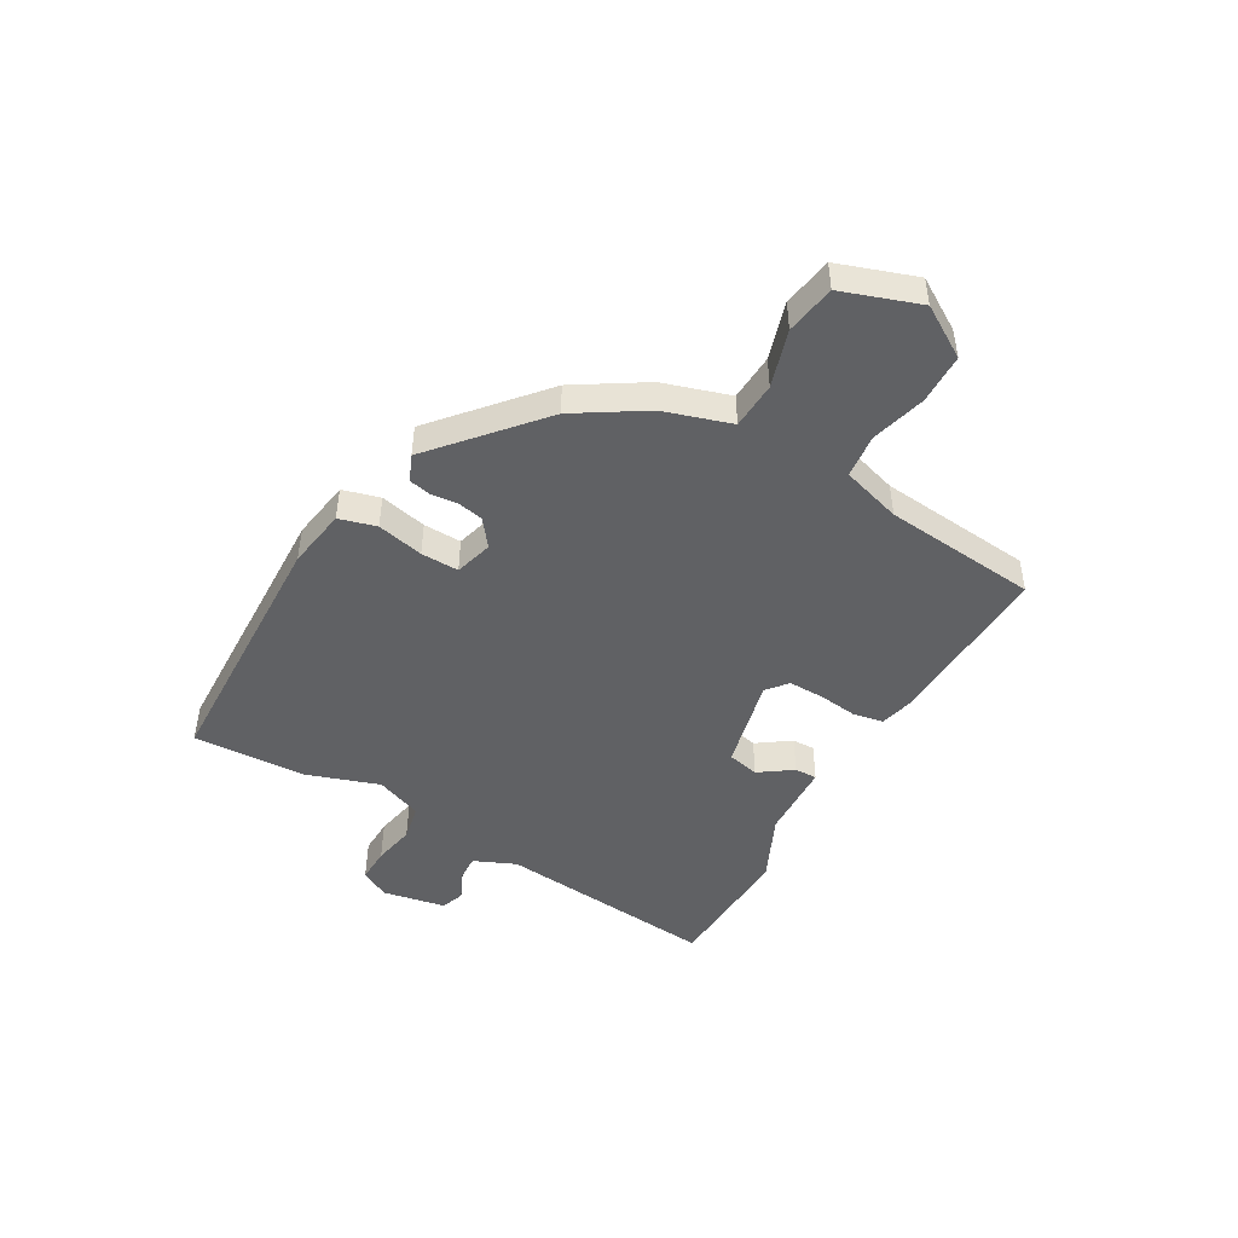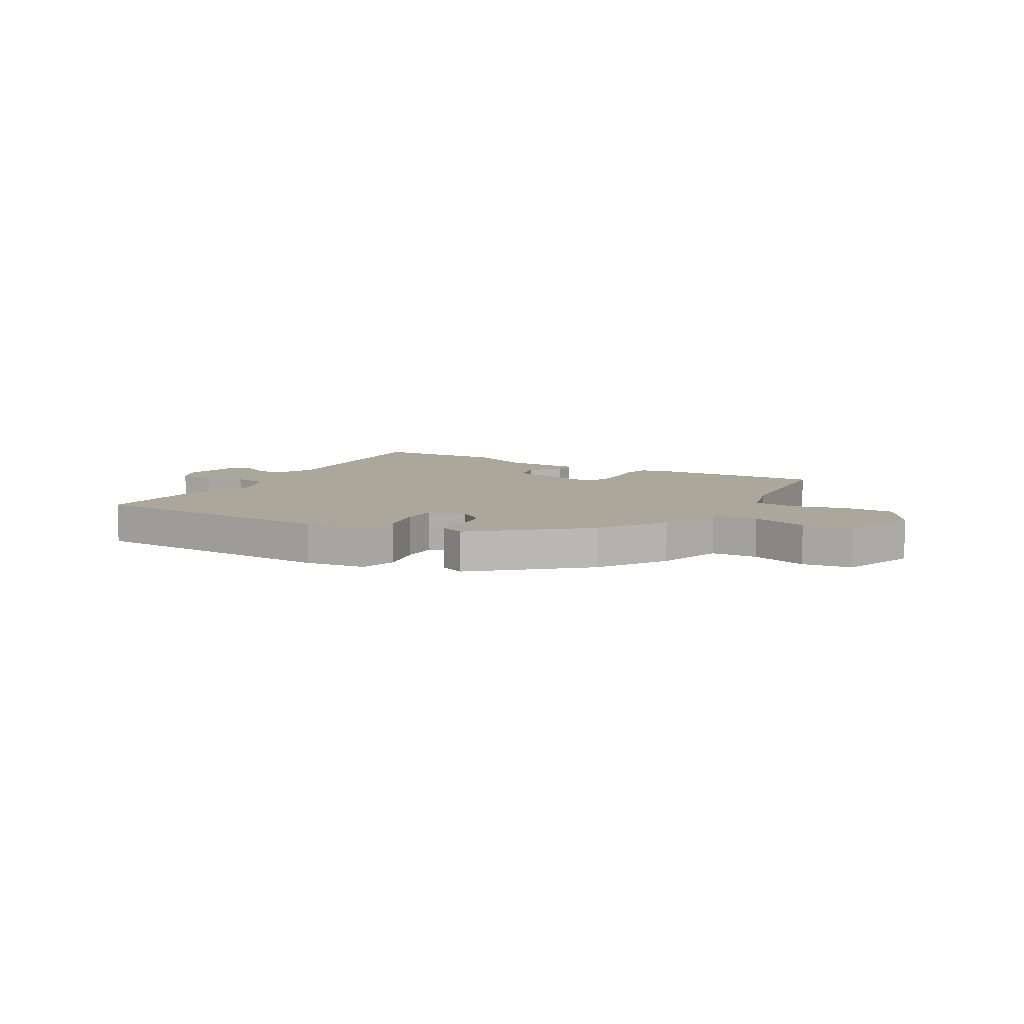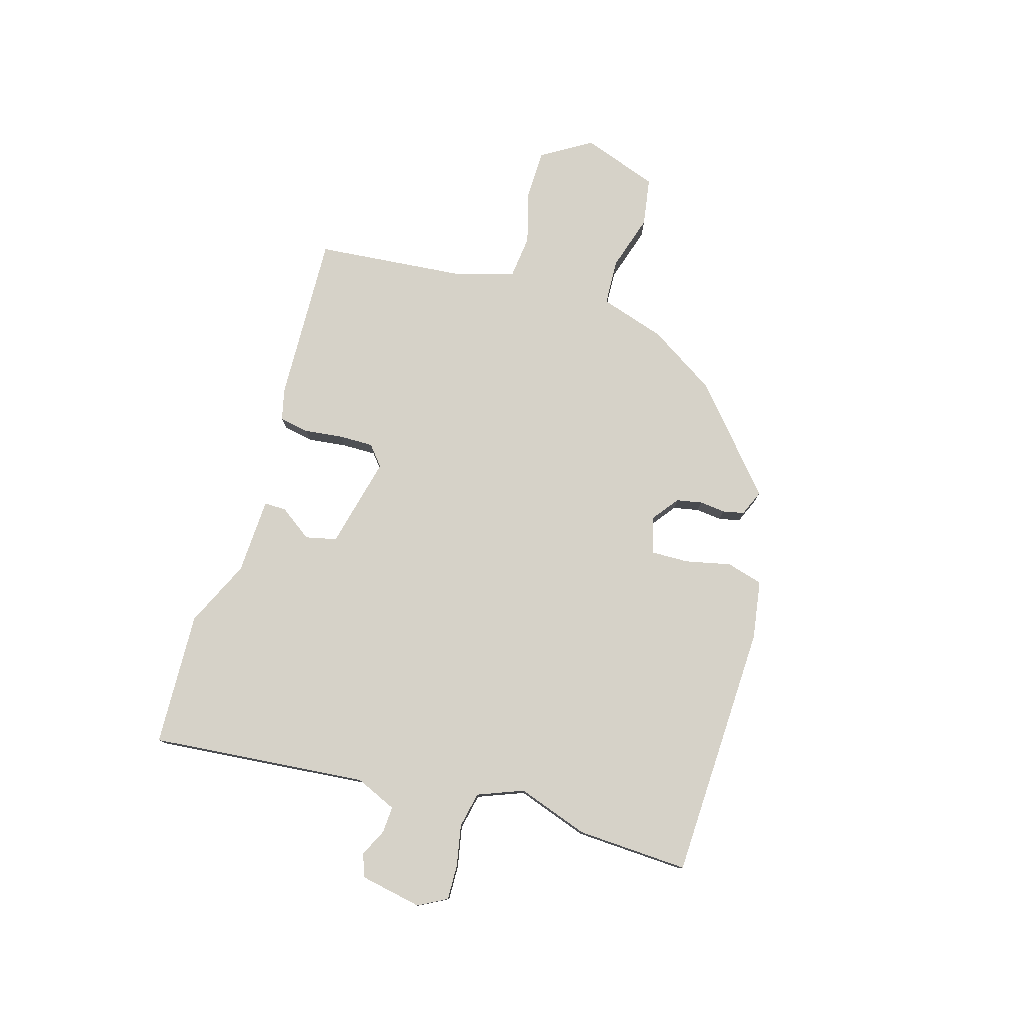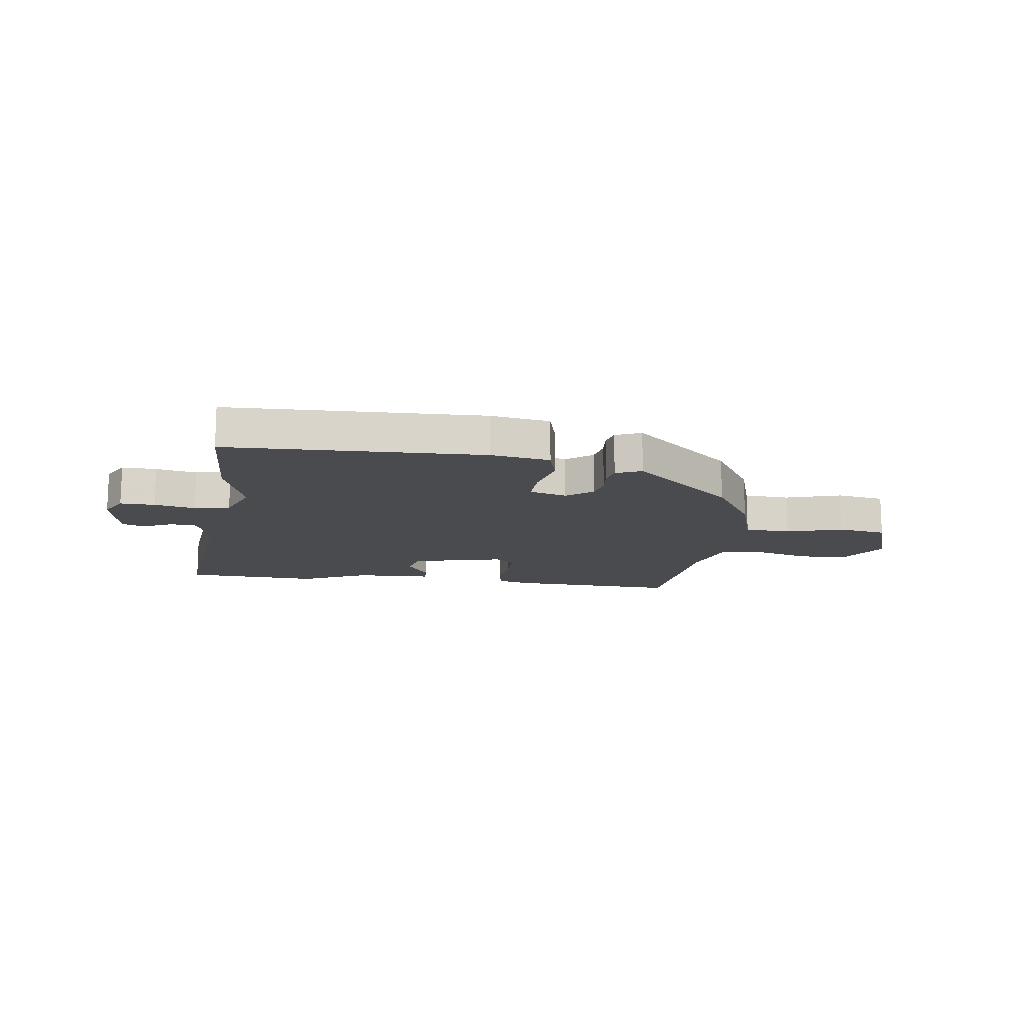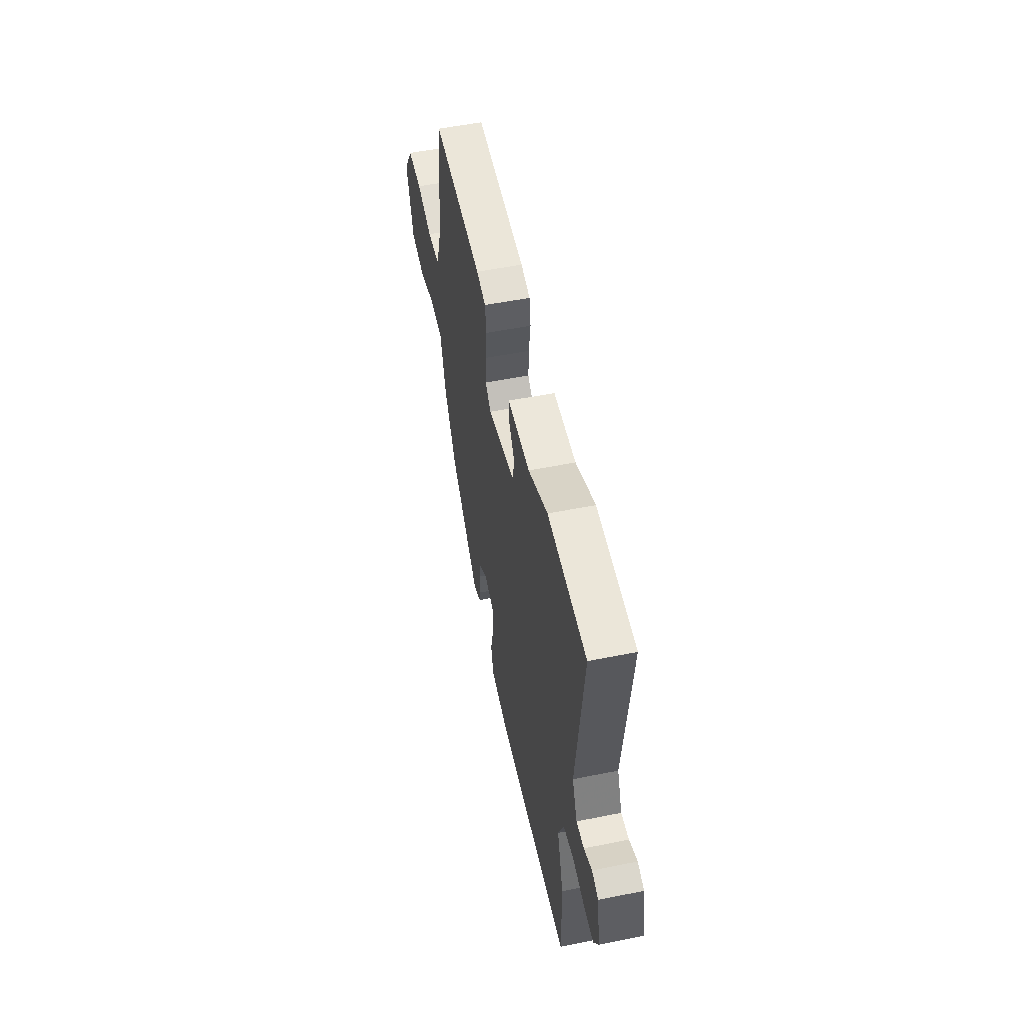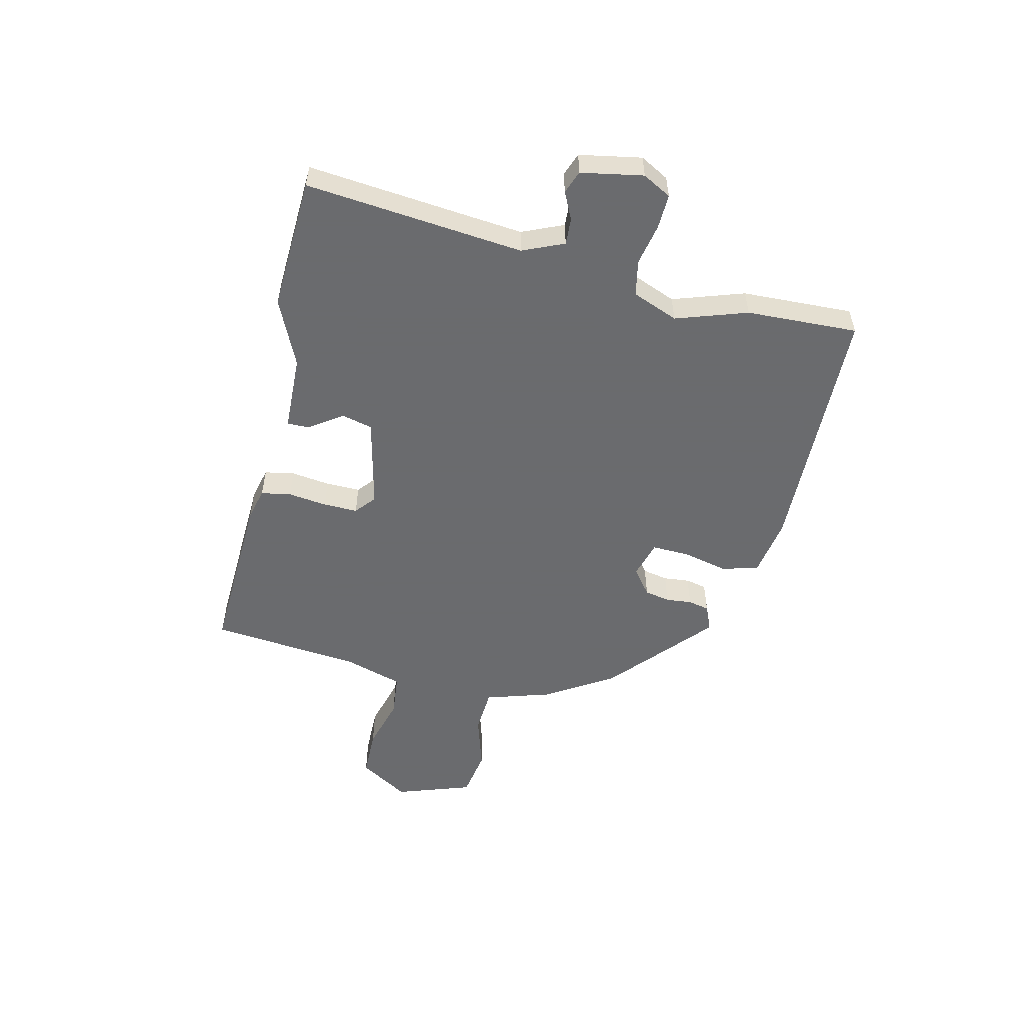
<metadata>
{"format":"obj","ext":"obj","renderer":"f3d","projection":"perspective","resolution":1024,"background":"white","views":[{"elev":-46.8,"azim":-118.7,"up":"+Y"},{"elev":8.2,"azim":-148.3,"up":"+Y"},{"elev":77.8,"azim":107.7,"up":"+Y"},{"elev":-14.2,"azim":173.1,"up":"+Y"},{"elev":53.0,"azim":77.8,"up":"+Z"},{"elev":-53.3,"azim":77.6,"up":"+Y"}]}
</metadata>
<code>
v 0.496 0.07 -0.33
v 0.501 0.07 -0.531
v 0.038 0.07 -0.537
v -0.069 0.07 -0.518
v -0.086 0.07 -0.452
v -0.066 0.07 -0.37
v -0.063 0.07 -0.303
v -0.13 0.07 -0.283
v -0.178 0.07 -0.318
v -0.188 0.07 -0.364
v -0.184 0.07 -0.411
v -0.193 0.07 -0.449
v -0.24 0.07 -0.468
v -0.42 0.07 -0.306
v -0.494 0.07 -0.183
v -0.529 0.07 -0.064
v -0.612 0.07 -0.058
v -0.714 0.07 -0.087
v -0.802 0.07 -0.071
v -0.847 0.07 0.067
v -0.79 0.07 0.156
v -0.701 0.07 0.156
v -0.605 0.07 0.128
v -0.527 0.07 0.135
v -0.493 0.07 0.24
v -0.462 0.07 0.513
v -0.155 0.07 0.495
v -0.098 0.07 0.48
v -0.089 0.07 0.426
v -0.099 0.07 0.356
v -0.101 0.07 0.294
v -0.065 0.07 0.263
v 0.101 0.07 0.299
v 0.115 0.07 0.355
v 0.075 0.07 0.414
v 0.075 0.07 0.454
v 0.213 0.07 0.457
v 0.334 0.07 0.51
v 0.576 0.07 0.495
v 0.531 0.07 0.103
v 0.562 0.07 0.028
v 0.61 0.07 0.03
v 0.66 0.07 0.053
v 0.701 0.07 0.037
v 0.72 0.07 -0.075
v 0.691 0.07 -0.126
v 0.628 0.07 -0.123
v 0.554 0.07 -0.107
v 0.489 0.07 -0.119
v 0.455 0.07 -0.201
v 0.496 0 -0.33
v 0.501 0 -0.531
v 0.038 0 -0.537
v -0.069 0 -0.518
v -0.086 0 -0.452
v -0.066 0 -0.37
v -0.063 0 -0.303
v -0.13 0 -0.283
v -0.178 0 -0.318
v -0.188 0 -0.364
v -0.184 0 -0.411
v -0.193 0 -0.449
v -0.24 0 -0.468
v -0.42 0 -0.306
v -0.494 0 -0.183
v -0.529 0 -0.064
v -0.612 0 -0.058
v -0.714 0 -0.087
v -0.802 0 -0.071
v -0.847 0 0.067
v -0.79 0 0.156
v -0.701 0 0.156
v -0.605 0 0.128
v -0.527 0 0.135
v -0.493 0 0.24
v -0.462 0 0.513
v -0.155 0 0.495
v -0.098 0 0.48
v -0.089 0 0.426
v -0.099 0 0.356
v -0.101 0 0.294
v -0.065 0 0.263
v 0.101 0 0.299
v 0.115 0 0.355
v 0.075 0 0.414
v 0.075 0 0.454
v 0.213 0 0.457
v 0.334 0 0.51
v 0.576 0 0.495
v 0.531 0 0.103
v 0.562 0 0.028
v 0.61 0 0.03
v 0.66 0 0.053
v 0.701 0 0.037
v 0.72 0 -0.075
v 0.691 0 -0.126
v 0.628 0 -0.123
v 0.554 0 -0.107
v 0.489 0 -0.119
v 0.455 0 -0.201
f 46 47 48
f 45 46 48
f 44 45 48
f 43 44 48
f 42 43 48
f 41 42 48 49
f 40 41 49
f 40 49 50
f 39 40 50
f 38 39 50
f 37 38 50
f 34 35 36 37
f 4 5 6
f 3 4 6
f 2 3 6
f 1 2 6
f 50 1 6
f 37 50 6
f 34 37 6
f 33 34 6
f 28 29 30
f 27 28 30
f 26 27 30
f 25 26 30
f 24 25 30 31
f 21 22 23
f 20 21 23
f 19 20 23
f 18 19 23
f 17 18 23
f 16 17 23 24
f 15 16 24
f 14 15 24
f 13 14 24
f 12 13 24
f 11 12 24
f 10 11 24
f 24 31 32
f 10 24 32
f 9 10 32
f 33 6 7
f 33 7 8
f 8 9 32 33
f 98 97 96
f 98 96 95
f 98 95 94
f 98 94 93
f 98 93 92
f 99 98 92 91
f 99 91 90
f 100 99 90
f 100 90 89
f 100 89 88
f 100 88 87
f 87 86 85 84
f 56 55 54
f 56 54 53
f 56 53 52
f 56 52 51
f 56 51 100
f 56 100 87
f 56 87 84
f 56 84 83
f 80 79 78
f 80 78 77
f 80 77 76
f 80 76 75
f 81 80 75 74
f 73 72 71
f 73 71 70
f 73 70 69
f 73 69 68
f 73 68 67
f 74 73 67 66
f 74 66 65
f 74 65 64
f 74 64 63
f 74 63 62
f 74 62 61
f 74 61 60
f 82 81 74
f 82 74 60
f 82 60 59
f 57 56 83
f 58 57 83
f 83 82 59 58
f 1 51 52 2
f 2 52 53 3
f 3 53 54 4
f 4 54 55 5
f 5 55 56 6
f 6 56 57 7
f 7 57 58 8
f 8 58 59 9
f 9 59 60 10
f 10 60 61 11
f 11 61 62 12
f 12 62 63 13
f 13 63 64 14
f 14 64 65 15
f 15 65 66 16
f 16 66 67 17
f 17 67 68 18
f 18 68 69 19
f 19 69 70 20
f 20 70 71 21
f 21 71 72 22
f 22 72 73 23
f 23 73 74 24
f 24 74 75 25
f 25 75 76 26
f 26 76 77 27
f 27 77 78 28
f 28 78 79 29
f 29 79 80 30
f 30 80 81 31
f 31 81 82 32
f 32 82 83 33
f 33 83 84 34
f 34 84 85 35
f 35 85 86 36
f 36 86 87 37
f 37 87 88 38
f 38 88 89 39
f 39 89 90 40
f 40 90 91 41
f 41 91 92 42
f 42 92 93 43
f 43 93 94 44
f 44 94 95 45
f 45 95 96 46
f 46 96 97 47
f 47 97 98 48
f 48 98 99 49
f 49 99 100 50
f 50 100 51 1

</code>
